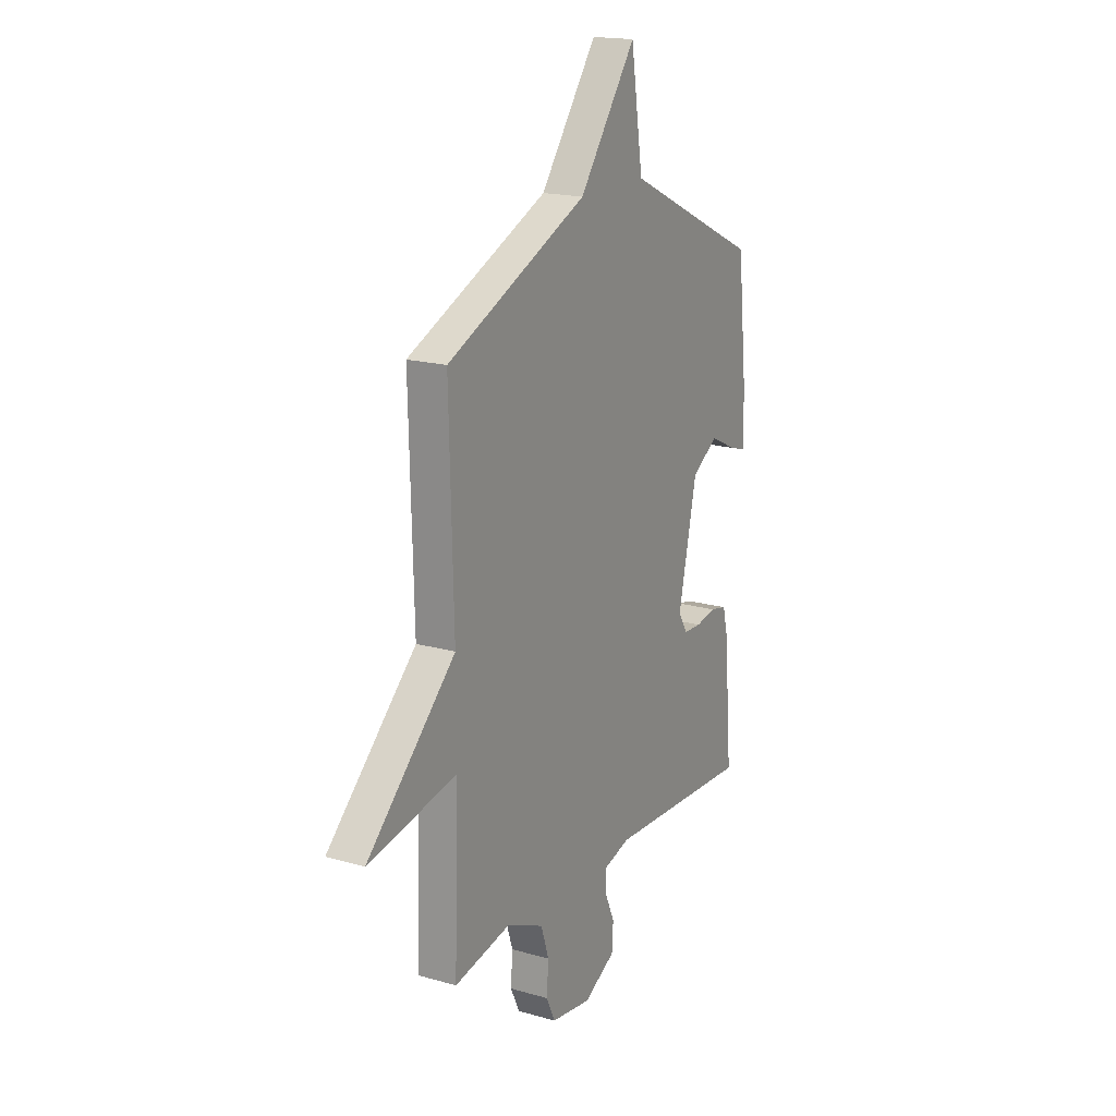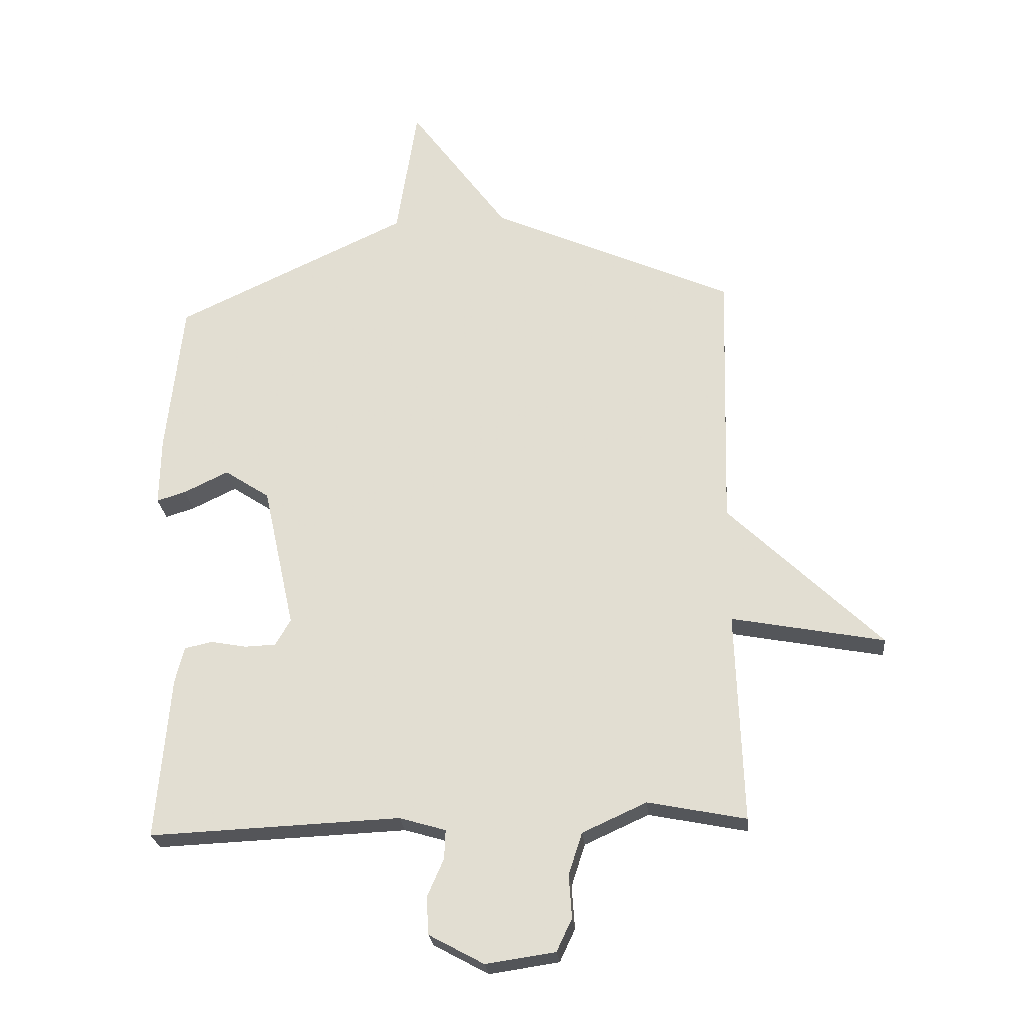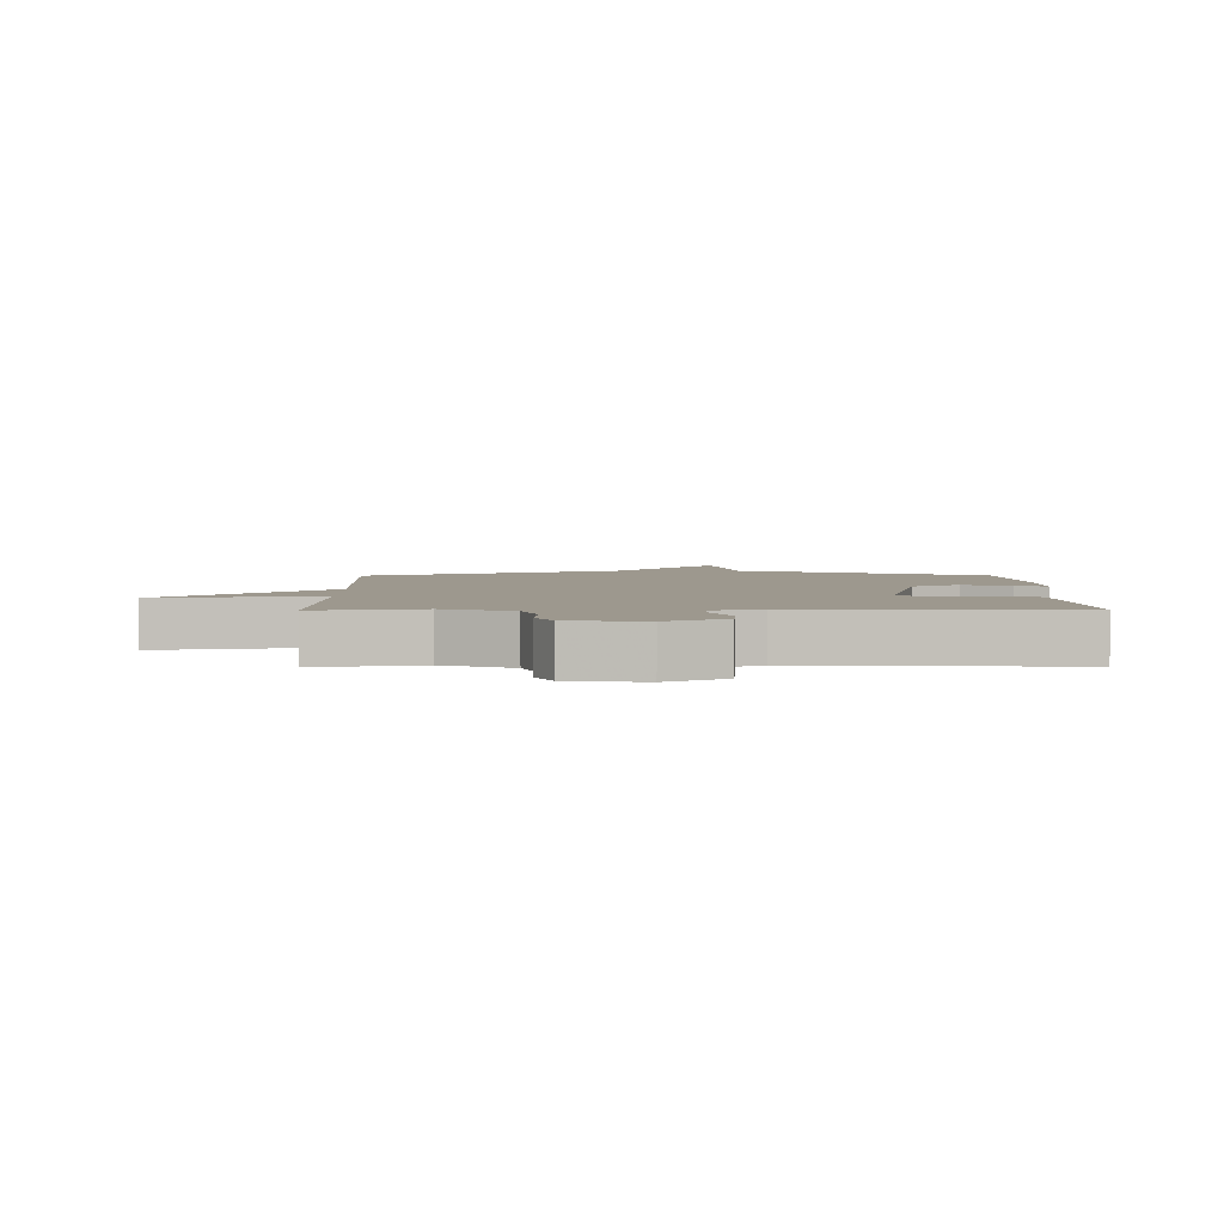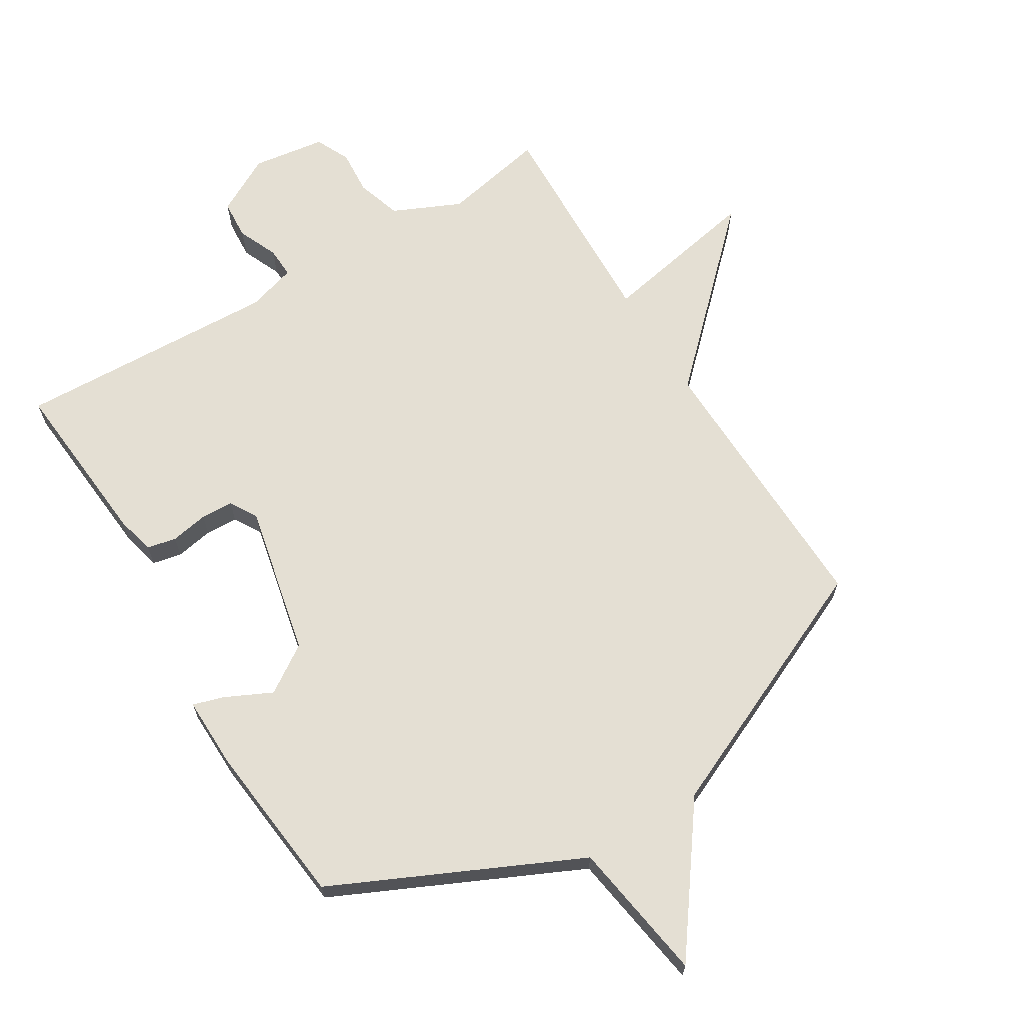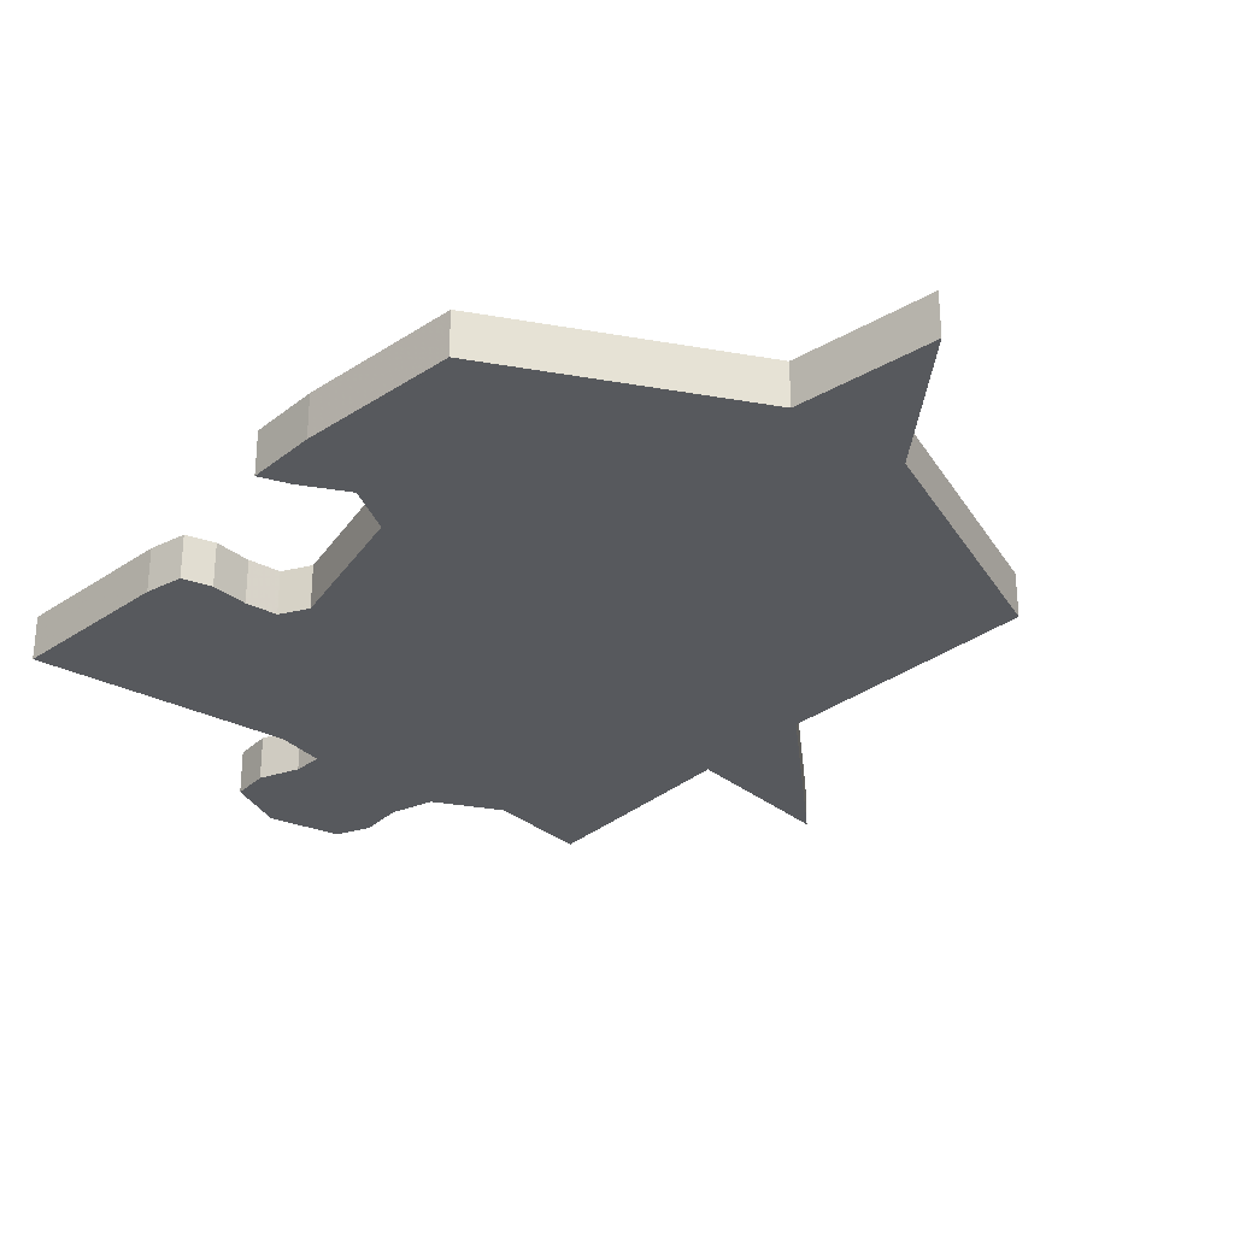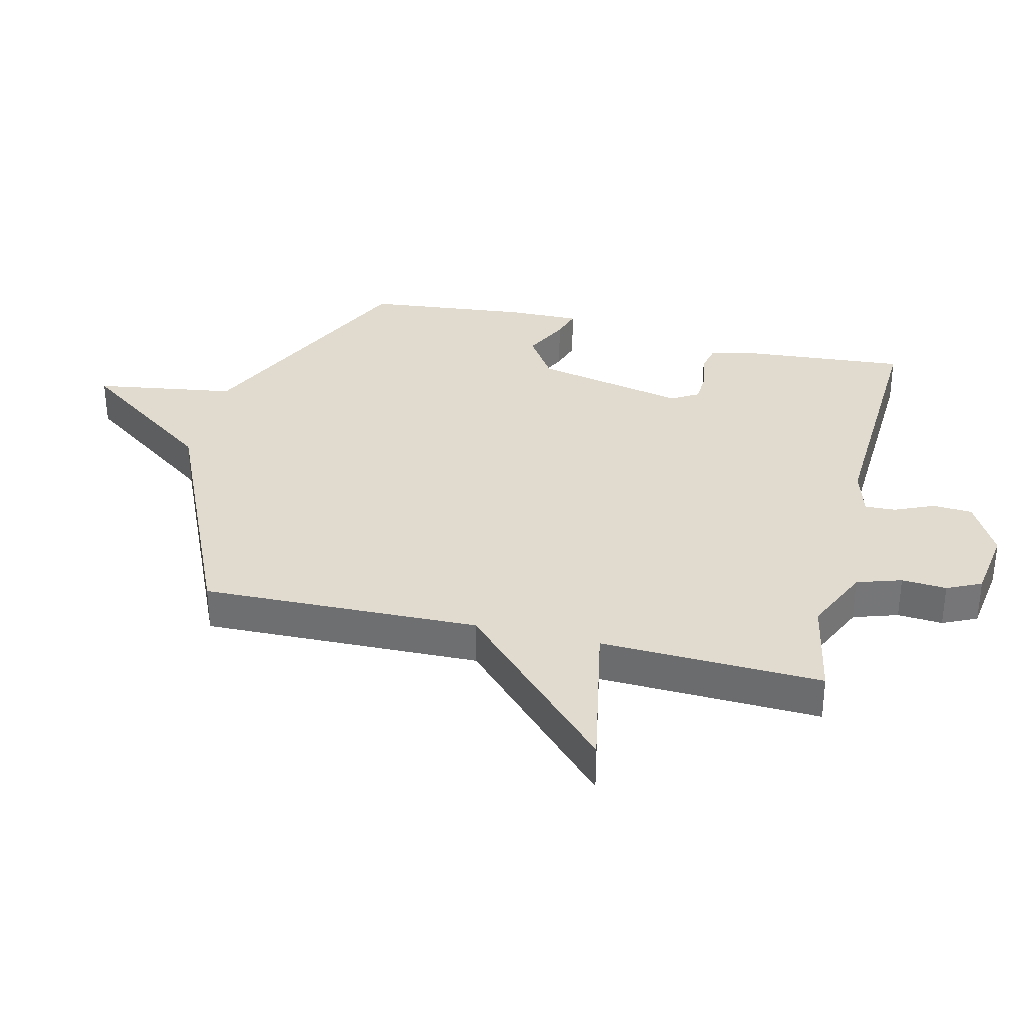
<metadata>
{"format":"obj","ext":"obj","renderer":"f3d","projection":"perspective","resolution":1024,"background":"white","views":[{"elev":18.1,"azim":119.1,"up":"+Z"},{"elev":-24.8,"azim":5.4,"up":"+Z"},{"elev":3.2,"azim":179.3,"up":"+Y"},{"elev":66.6,"azim":-31.4,"up":"+Y"},{"elev":-29.2,"azim":-39.9,"up":"+Y"},{"elev":33.5,"azim":103.7,"up":"+Y"}]}
</metadata>
<code>
v -0.5 0.07 -0.5
v -0.477 0.07 -0.225
v -0.462 0.07 -0.164
v -0.415 0.07 -0.154
v -0.355 0.07 -0.165
v -0.303 0.07 -0.163
v -0.277 0.07 -0.119
v -0.33 0.07 0.124
v -0.406 0.07 0.174
v -0.481 0.07 0.138
v -0.53 0.07 0.123
v -0.528 0.07 0.239
v -0.5 0.07 0.5
v -0.108 0.07 0.683
v -0.073 0.07 0.909
v 0.092 0.07 0.683
v 0.5 0.07 0.5
v 0.488 0.07 0.055
v 0.745 0.07 -0.194
v 0.488 0.07 -0.145
v 0.5 0.07 -0.5
v 0.335 0.07 -0.467
v 0.227 0.07 -0.516
v 0.204 0.07 -0.587
v 0.209 0.07 -0.659
v 0.183 0.07 -0.714
v 0.066 0.07 -0.731
v -0.026 0.07 -0.681
v -0.03 0.07 -0.618
v -0.002 0.07 -0.554
v 0 0.07 -0.505
v -0.078 0.07 -0.482
v -0.5 0 -0.5
v -0.477 0 -0.225
v -0.462 0 -0.164
v -0.415 0 -0.154
v -0.355 0 -0.165
v -0.303 0 -0.163
v -0.277 0 -0.119
v -0.33 0 0.124
v -0.406 0 0.174
v -0.481 0 0.138
v -0.53 0 0.123
v -0.528 0 0.239
v -0.5 0 0.5
v -0.108 0 0.683
v -0.073 0 0.909
v 0.092 0 0.683
v 0.5 0 0.5
v 0.488 0 0.055
v 0.745 0 -0.194
v 0.488 0 -0.145
v 0.5 0 -0.5
v 0.335 0 -0.467
v 0.227 0 -0.516
v 0.204 0 -0.587
v 0.209 0 -0.659
v 0.183 0 -0.714
v 0.066 0 -0.731
v -0.026 0 -0.681
v -0.03 0 -0.618
v -0.002 0 -0.554
v 0 0 -0.505
v -0.078 0 -0.482
f 28 29 30
f 27 28 30
f 26 27 30
f 25 26 30
f 24 25 30
f 23 24 30 31
f 22 23 31 32
f 20 21 22
f 18 19 20
f 18 20 22 32
f 16 17 18 32
f 14 15 16 32
f 12 13 14
f 11 12 14
f 10 11 14
f 9 10 14
f 8 9 14
f 7 8 14 32
f 3 4 5
f 2 3 5
f 1 2 5
f 32 1 5
f 32 5 6
f 6 7 32
f 62 61 60
f 62 60 59
f 62 59 58
f 62 58 57
f 62 57 56
f 63 62 56 55
f 64 63 55 54
f 54 53 52
f 52 51 50
f 64 54 52 50
f 64 50 49 48
f 64 48 47 46
f 46 45 44
f 46 44 43
f 46 43 42
f 46 42 41
f 46 41 40
f 64 46 40 39
f 37 36 35
f 37 35 34
f 37 34 33
f 37 33 64
f 38 37 64
f 64 39 38
f 1 33 34 2
f 2 34 35 3
f 3 35 36 4
f 4 36 37 5
f 5 37 38 6
f 6 38 39 7
f 7 39 40 8
f 8 40 41 9
f 9 41 42 10
f 10 42 43 11
f 11 43 44 12
f 12 44 45 13
f 13 45 46 14
f 14 46 47 15
f 15 47 48 16
f 16 48 49 17
f 17 49 50 18
f 18 50 51 19
f 19 51 52 20
f 20 52 53 21
f 21 53 54 22
f 22 54 55 23
f 23 55 56 24
f 24 56 57 25
f 25 57 58 26
f 26 58 59 27
f 27 59 60 28
f 28 60 61 29
f 29 61 62 30
f 30 62 63 31
f 31 63 64 32
f 32 64 33 1

</code>
